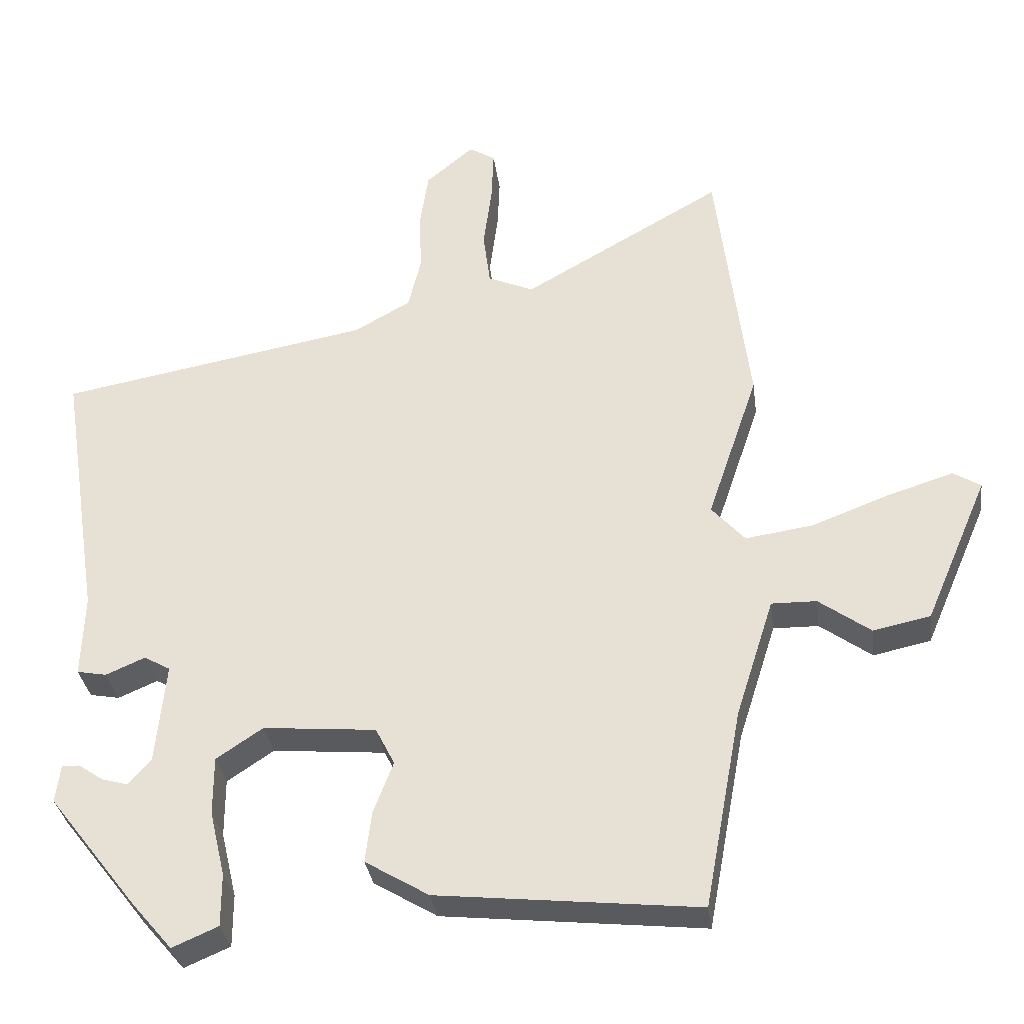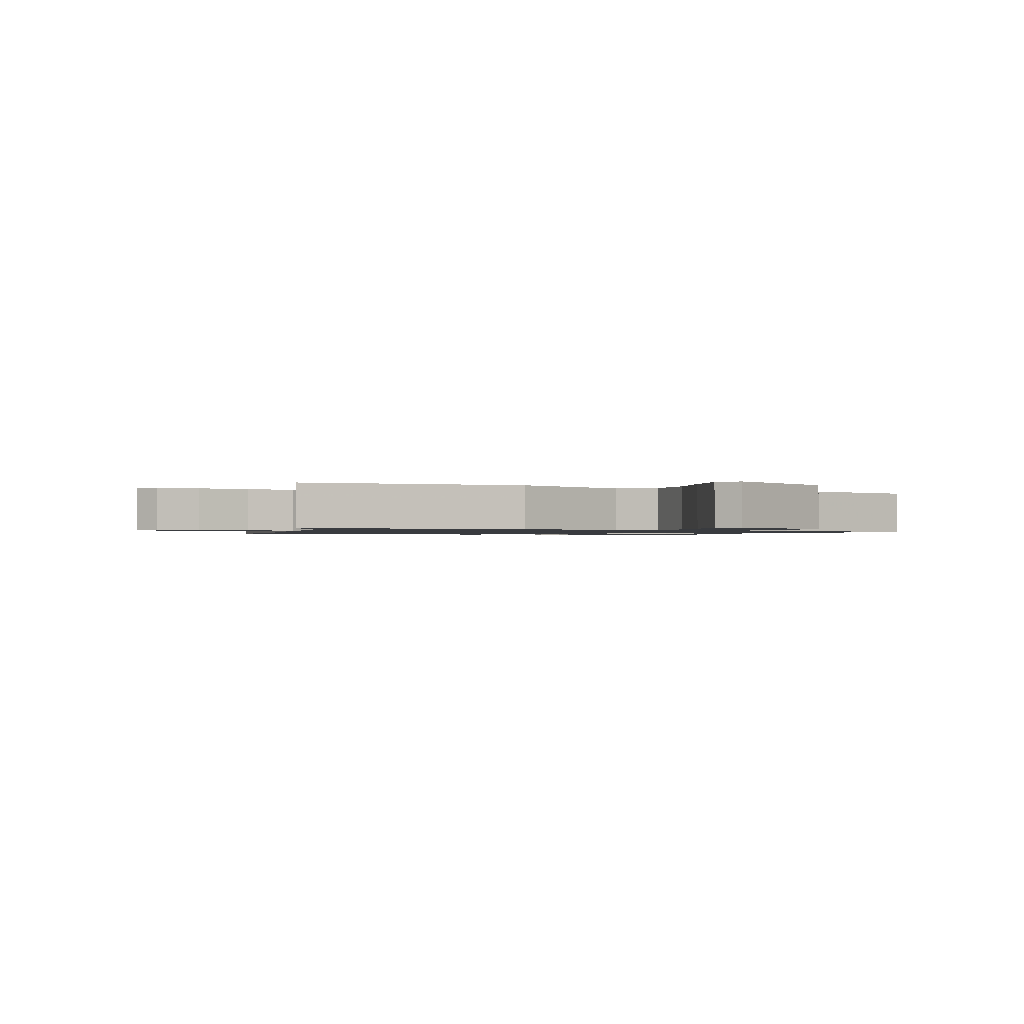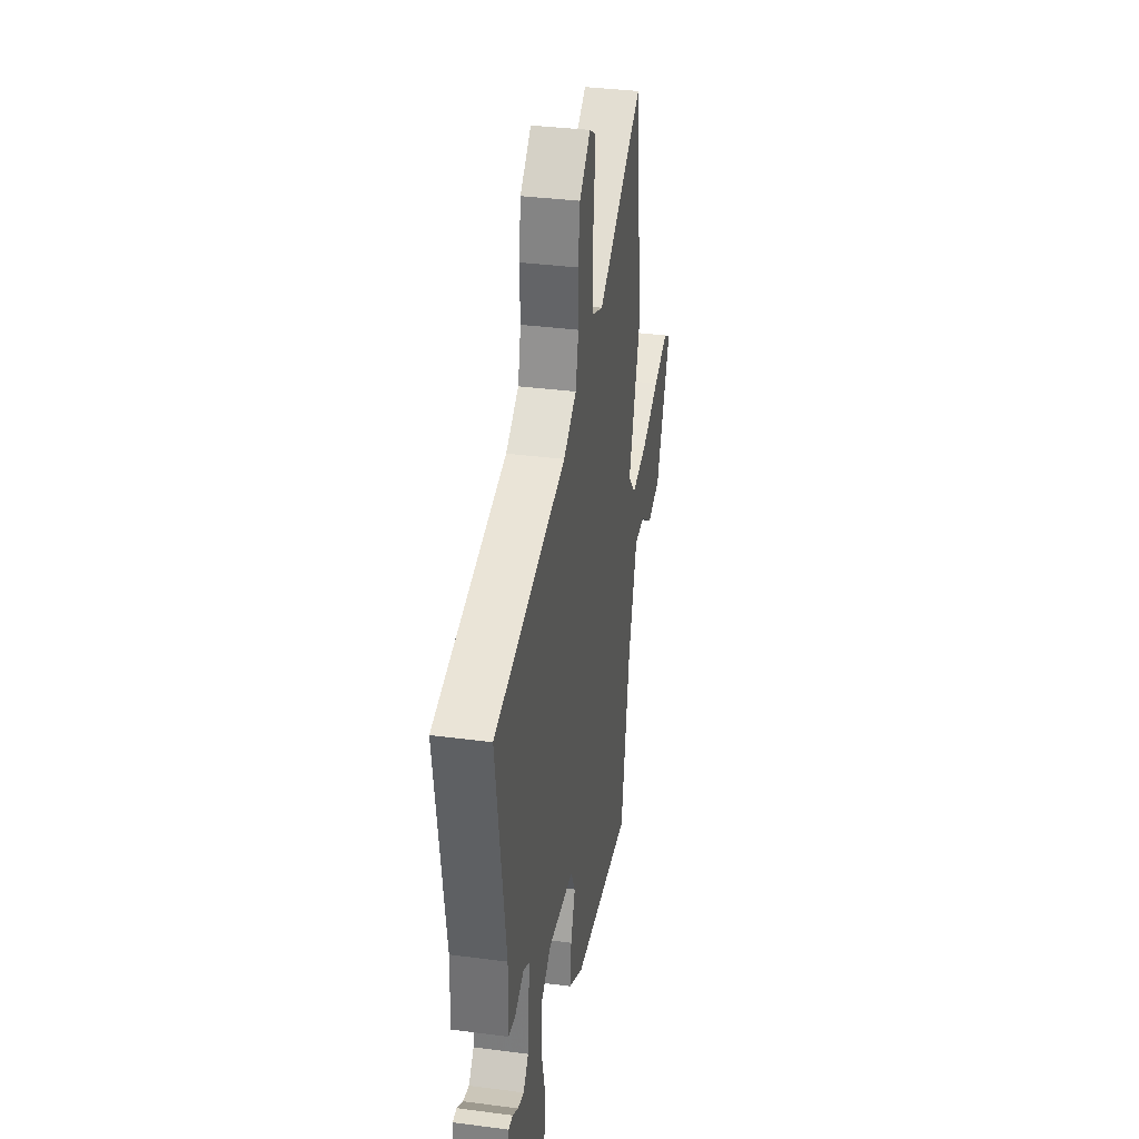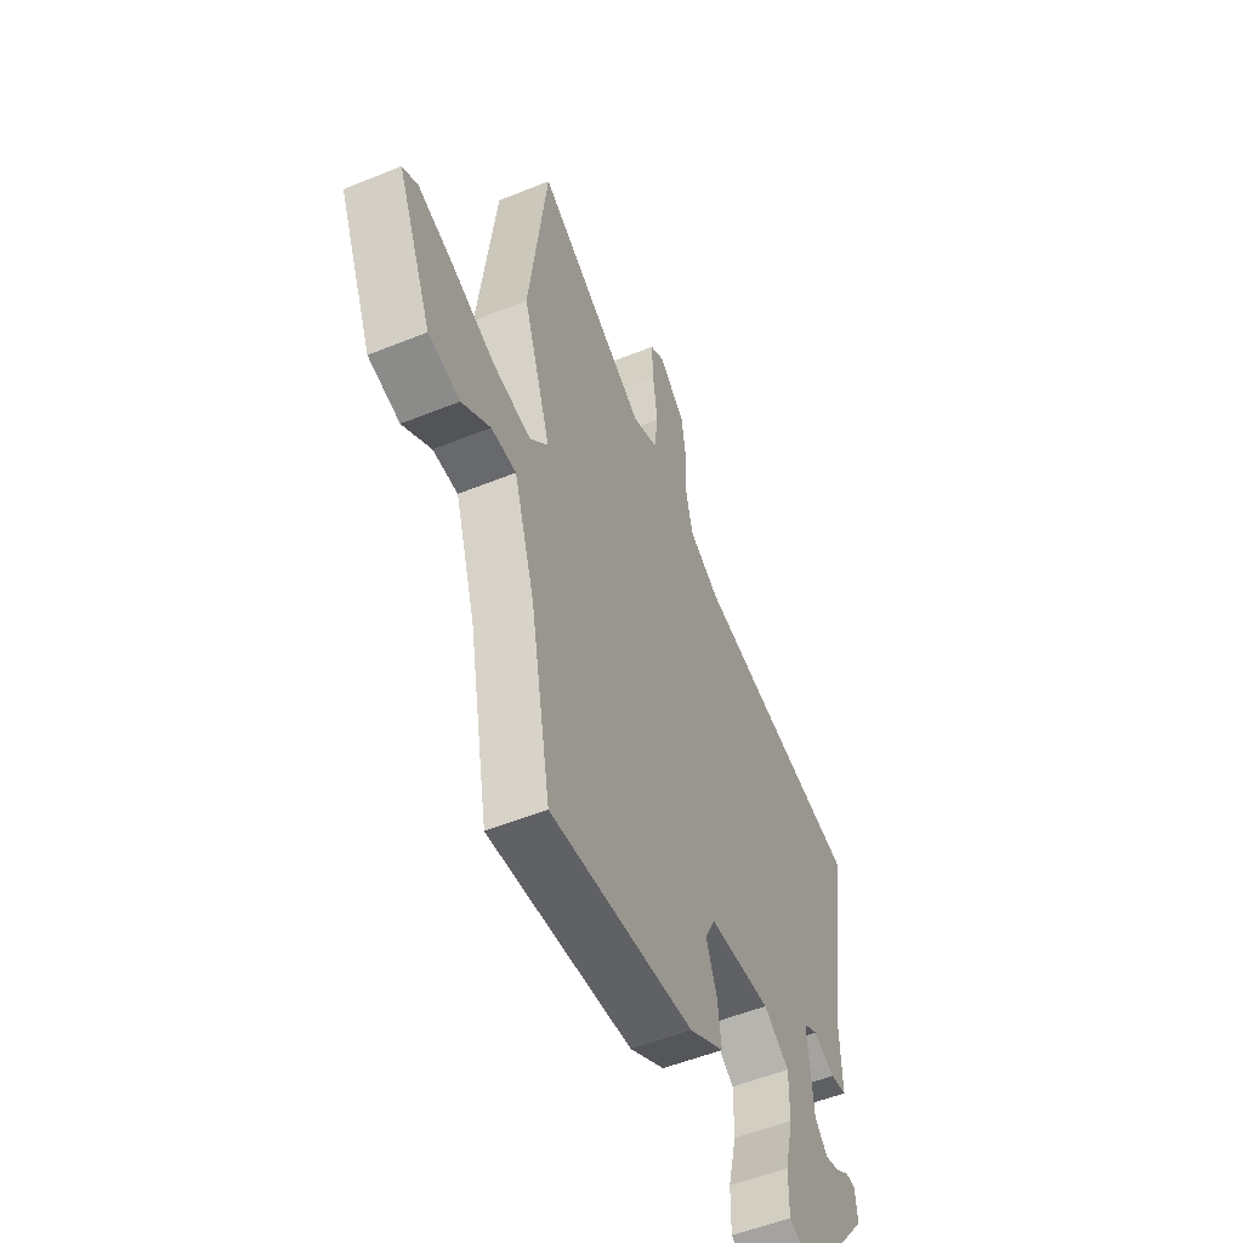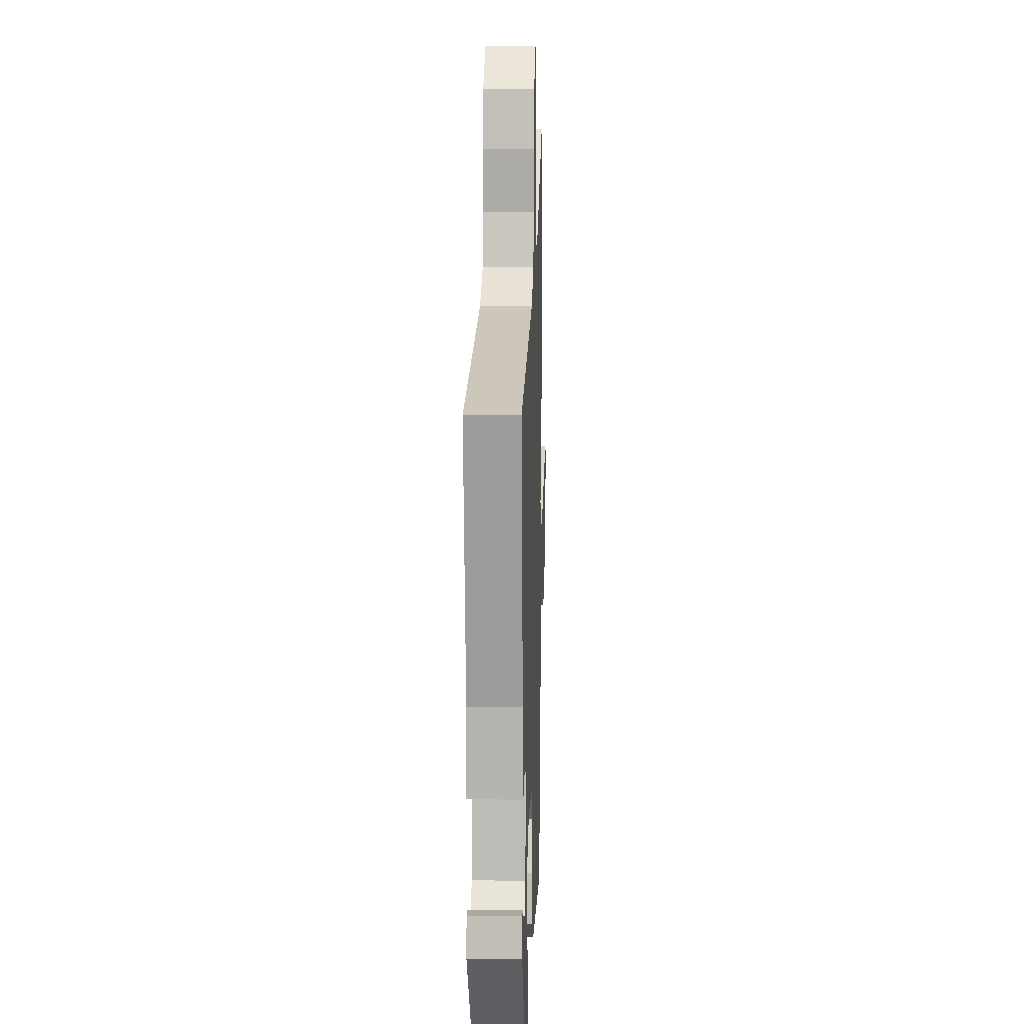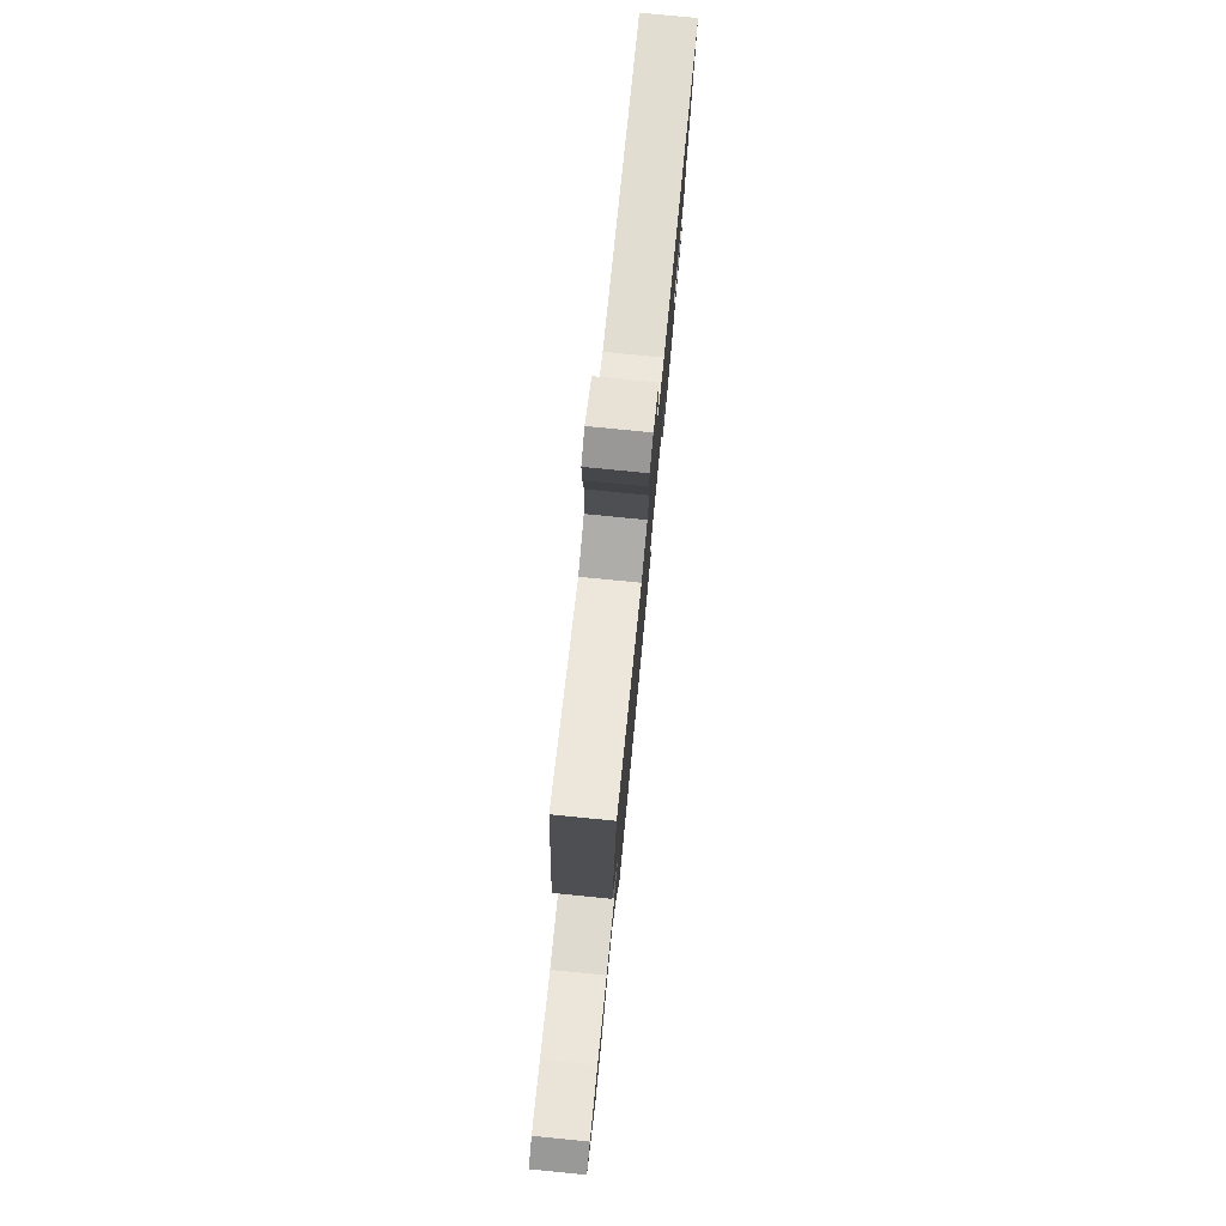
<metadata>
{"format":"obj","ext":"obj","renderer":"f3d","projection":"perspective","resolution":1024,"background":"white","views":[{"elev":-32.6,"azim":7.6,"up":"+Z"},{"elev":-1.1,"azim":62.1,"up":"+Y"},{"elev":35.4,"azim":-80.1,"up":"+Z"},{"elev":-53.5,"azim":113.4,"up":"+Z"},{"elev":11.2,"azim":-88.0,"up":"+Z"},{"elev":79.3,"azim":95.6,"up":"+Z"}]}
</metadata>
<code>
v 0.422 0.07 -0.522
v 0.053 0.07 -0.483
v -0.037 0.07 -0.429
v -0.028 0.07 -0.356
v 0 0.07 -0.283
v -0.027 0.07 -0.23
v -0.187 0.07 -0.216
v -0.253 0.07 -0.26
v -0.253 0.07 -0.343
v -0.231 0.07 -0.436
v -0.231 0.07 -0.511
v -0.296 0.07 -0.539
v -0.355 0.07 -0.47
v -0.48 0.07 -0.31
v -0.473 0.07 -0.256
v -0.448 0.07 -0.257
v -0.413 0.07 -0.281
v -0.376 0.07 -0.291
v -0.344 0.07 -0.255
v -0.33 0.07 -0.111
v -0.367 0.07 -0.09
v -0.423 0.07 -0.114
v -0.465 0.07 -0.106
v -0.461 0.07 0.012
v -0.519 0.07 0.387
v -0.078 0.07 0.466
v 0.002 0.07 0.511
v 0.02 0.07 0.586
v 0.017 0.07 0.672
v 0.029 0.07 0.753
v 0.097 0.07 0.81
v 0.134 0.07 0.787
v 0.131 0.07 0.714
v 0.119 0.07 0.622
v 0.129 0.07 0.545
v 0.194 0.07 0.517
v 0.478 0.07 0.679
v 0.524 0.07 0.305
v 0.452 0.07 0.093
v 0.499 0.07 0.04
v 0.595 0.07 0.054
v 0.706 0.07 0.096
v 0.798 0.07 0.125
v 0.837 0.07 0.101
v 0.747 0.07 -0.107
v 0.666 0.07 -0.124
v 0.593 0.07 -0.071
v 0.529 0.07 -0.07
v 0.475 0.07 -0.239
v 0.422 0 -0.522
v 0.053 0 -0.483
v -0.037 0 -0.429
v -0.028 0 -0.356
v 0 0 -0.283
v -0.027 0 -0.23
v -0.187 0 -0.216
v -0.253 0 -0.26
v -0.253 0 -0.343
v -0.231 0 -0.436
v -0.231 0 -0.511
v -0.296 0 -0.539
v -0.355 0 -0.47
v -0.48 0 -0.31
v -0.473 0 -0.256
v -0.448 0 -0.257
v -0.413 0 -0.281
v -0.376 0 -0.291
v -0.344 0 -0.255
v -0.33 0 -0.111
v -0.367 0 -0.09
v -0.423 0 -0.114
v -0.465 0 -0.106
v -0.461 0 0.012
v -0.519 0 0.387
v -0.078 0 0.466
v 0.002 0 0.511
v 0.02 0 0.586
v 0.017 0 0.672
v 0.029 0 0.753
v 0.097 0 0.81
v 0.134 0 0.787
v 0.131 0 0.714
v 0.119 0 0.622
v 0.129 0 0.545
v 0.194 0 0.517
v 0.478 0 0.679
v 0.524 0 0.305
v 0.452 0 0.093
v 0.499 0 0.04
v 0.595 0 0.054
v 0.706 0 0.096
v 0.798 0 0.125
v 0.837 0 0.101
v 0.747 0 -0.107
v 0.666 0 -0.124
v 0.593 0 -0.071
v 0.529 0 -0.07
v 0.475 0 -0.239
f 45 46 47
f 44 45 47
f 43 44 47
f 42 43 47
f 41 42 47
f 40 41 47 48
f 39 40 48 49
f 36 37 38 39
f 49 1 2
f 39 49 2
f 36 39 2
f 35 36 2
f 32 33 34
f 31 32 34
f 30 31 34
f 29 30 34
f 28 29 34
f 34 35 2
f 28 34 2
f 27 28 2
f 24 25 26
f 24 26 27
f 23 24 27
f 22 23 27
f 21 22 27
f 15 16 17
f 14 15 17
f 13 14 17
f 12 13 17
f 11 12 17
f 10 11 17
f 9 10 17 18
f 8 9 18 19
f 2 3 4 5
f 27 2 5
f 27 5 6
f 20 21 27 6
f 7 8 19 20
f 6 7 20
f 96 95 94
f 96 94 93
f 96 93 92
f 96 92 91
f 96 91 90
f 97 96 90 89
f 98 97 89 88
f 88 87 86 85
f 51 50 98
f 51 98 88
f 51 88 85
f 51 85 84
f 83 82 81
f 83 81 80
f 83 80 79
f 83 79 78
f 83 78 77
f 51 84 83
f 51 83 77
f 51 77 76
f 75 74 73
f 76 75 73
f 76 73 72
f 76 72 71
f 76 71 70
f 66 65 64
f 66 64 63
f 66 63 62
f 66 62 61
f 66 61 60
f 66 60 59
f 67 66 59 58
f 68 67 58 57
f 54 53 52 51
f 54 51 76
f 55 54 76
f 55 76 70 69
f 69 68 57 56
f 69 56 55
f 1 50 51 2
f 2 51 52 3
f 3 52 53 4
f 4 53 54 5
f 5 54 55 6
f 6 55 56 7
f 7 56 57 8
f 8 57 58 9
f 9 58 59 10
f 10 59 60 11
f 11 60 61 12
f 12 61 62 13
f 13 62 63 14
f 14 63 64 15
f 15 64 65 16
f 16 65 66 17
f 17 66 67 18
f 18 67 68 19
f 19 68 69 20
f 20 69 70 21
f 21 70 71 22
f 22 71 72 23
f 23 72 73 24
f 24 73 74 25
f 25 74 75 26
f 26 75 76 27
f 27 76 77 28
f 28 77 78 29
f 29 78 79 30
f 30 79 80 31
f 31 80 81 32
f 32 81 82 33
f 33 82 83 34
f 34 83 84 35
f 35 84 85 36
f 36 85 86 37
f 37 86 87 38
f 38 87 88 39
f 39 88 89 40
f 40 89 90 41
f 41 90 91 42
f 42 91 92 43
f 43 92 93 44
f 44 93 94 45
f 45 94 95 46
f 46 95 96 47
f 47 96 97 48
f 48 97 98 49
f 49 98 50 1

</code>
